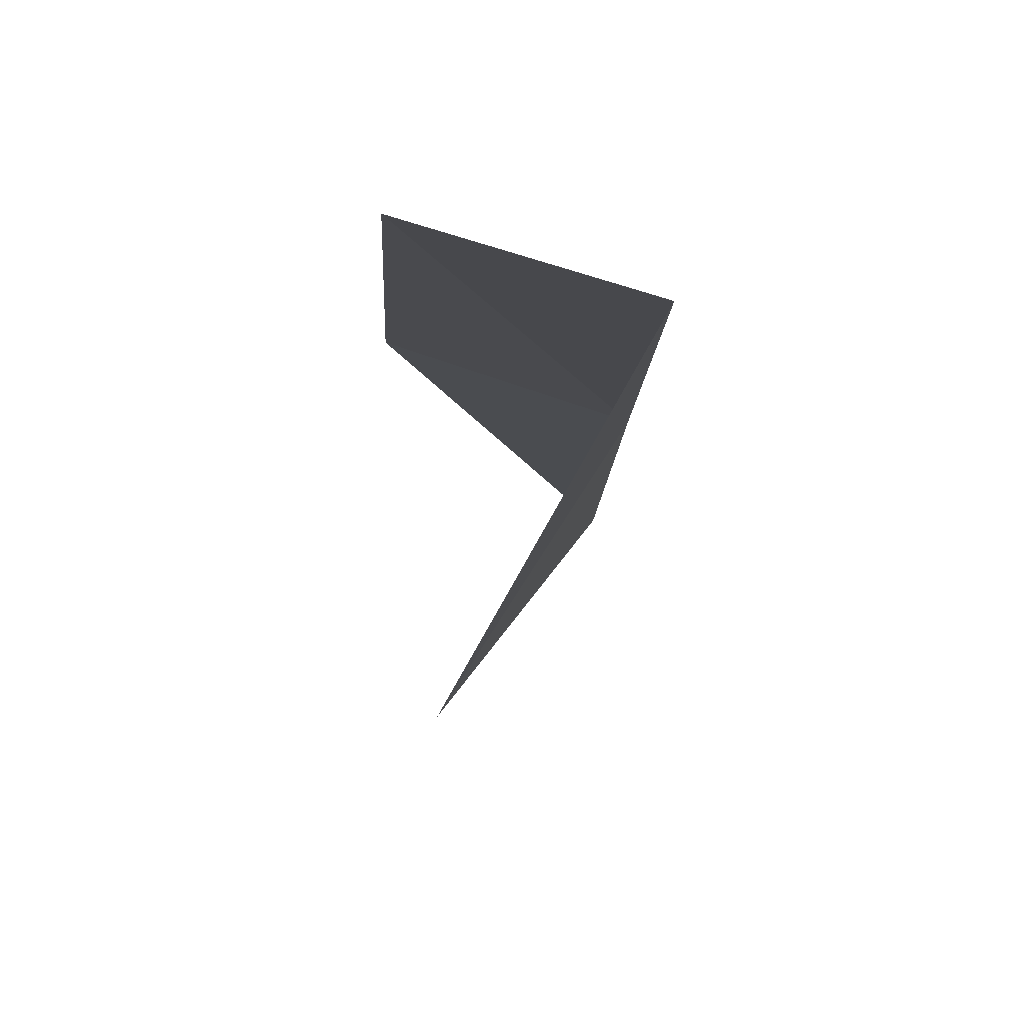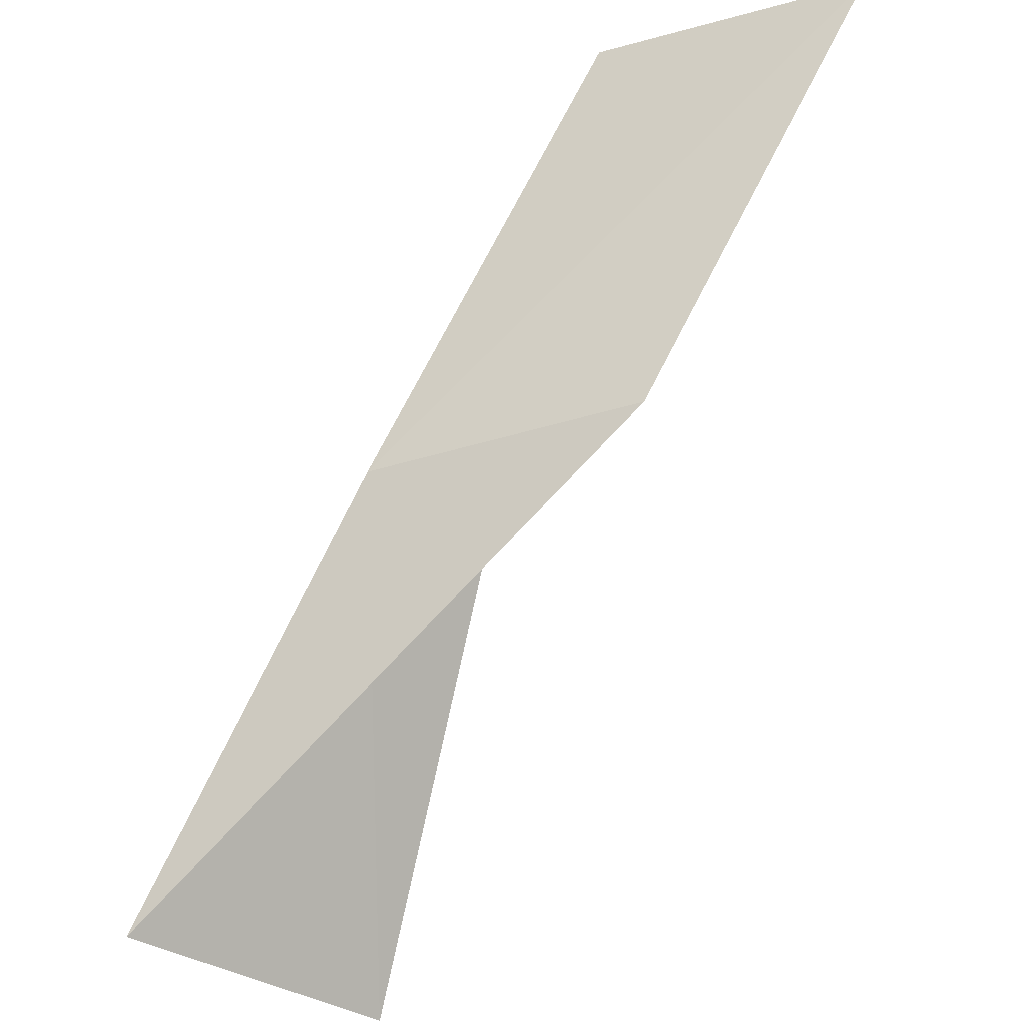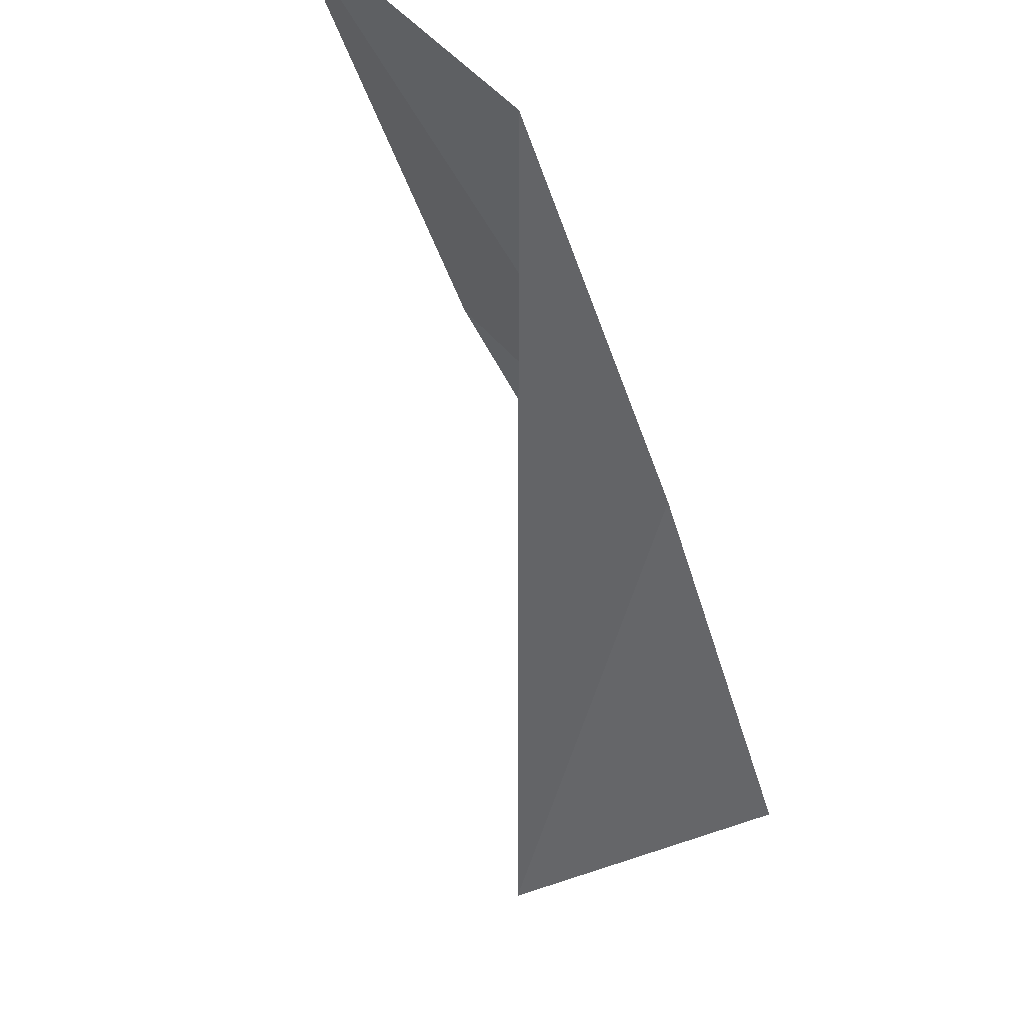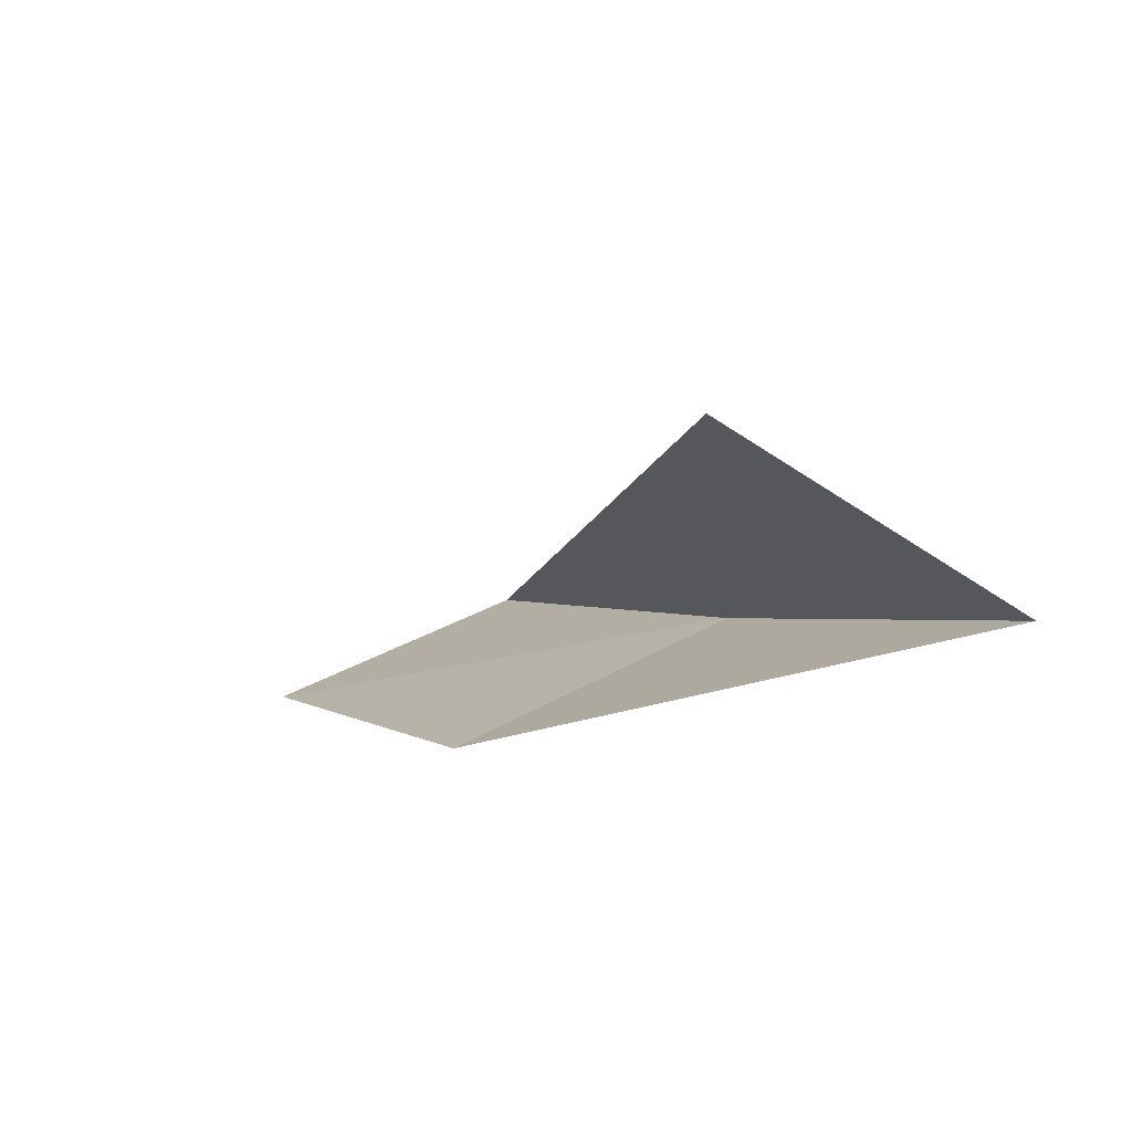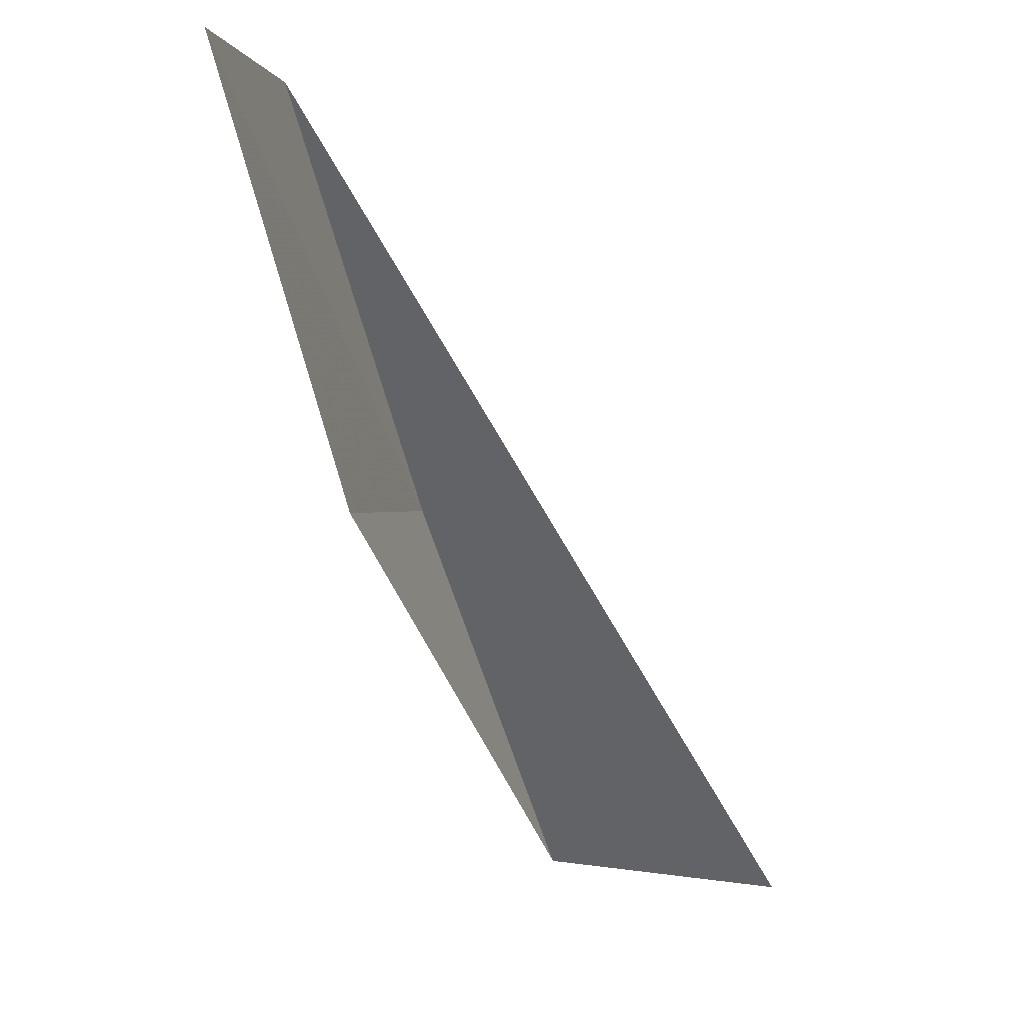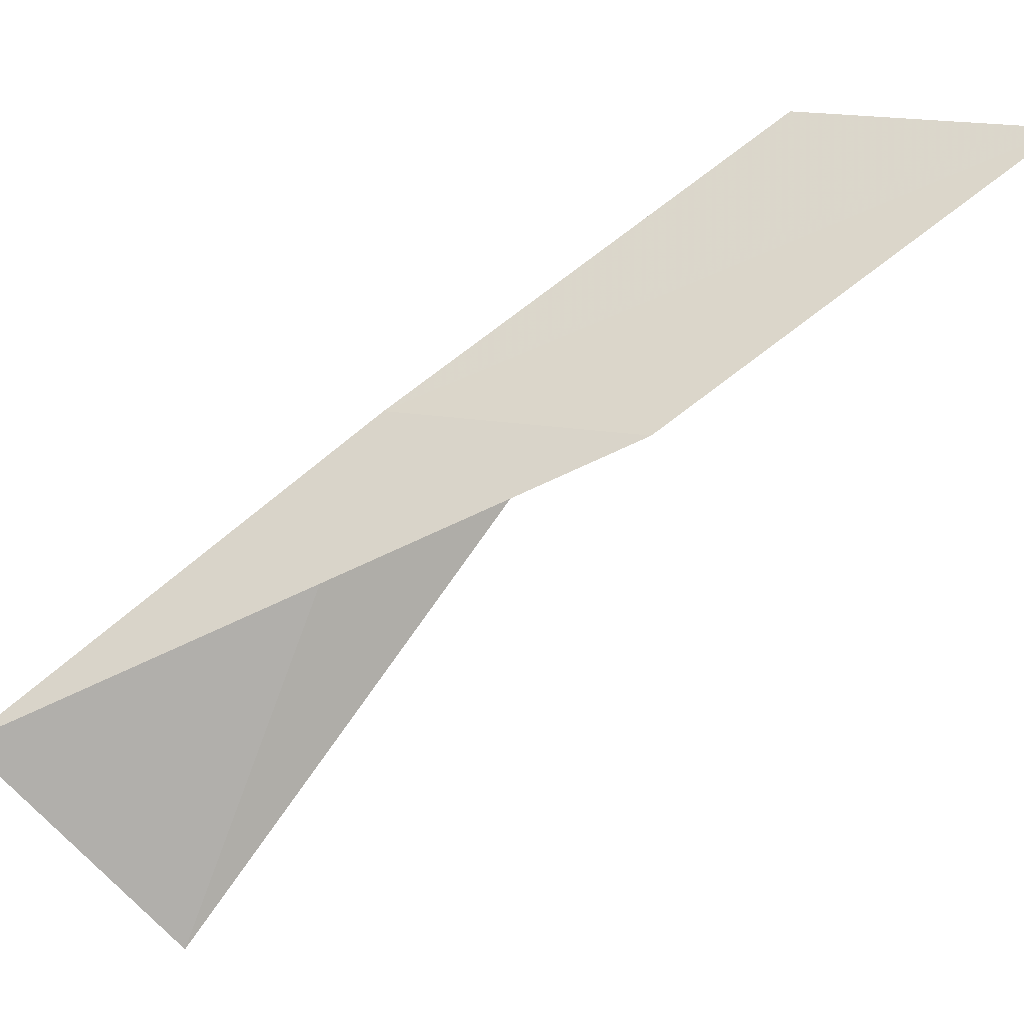
<metadata>
{"format":"obj","ext":"obj","renderer":"f3d","projection":"perspective","resolution":1024,"background":"white","views":[{"elev":8.5,"azim":-32.5,"up":"+Y"},{"elev":-35.5,"azim":-175.5,"up":"+Z"},{"elev":75.2,"azim":26.5,"up":"+Z"},{"elev":-63.5,"azim":10.4,"up":"+Z"},{"elev":0.4,"azim":-96.7,"up":"+Z"},{"elev":48.2,"azim":-154.5,"up":"+Y"}]}
</metadata>
<code>
v 46.79 12.07 70.03
v 44.1 13.72 74.54
v 41.16 14.53 74.54
v 43.76 13.06 70.03
v 47.03 7.852 65.53
v 49.41 10.18 65.53
f 1 4 3
f 1 3 2
f 1 6 4
f 1 2 5
f 1 5 6

</code>
